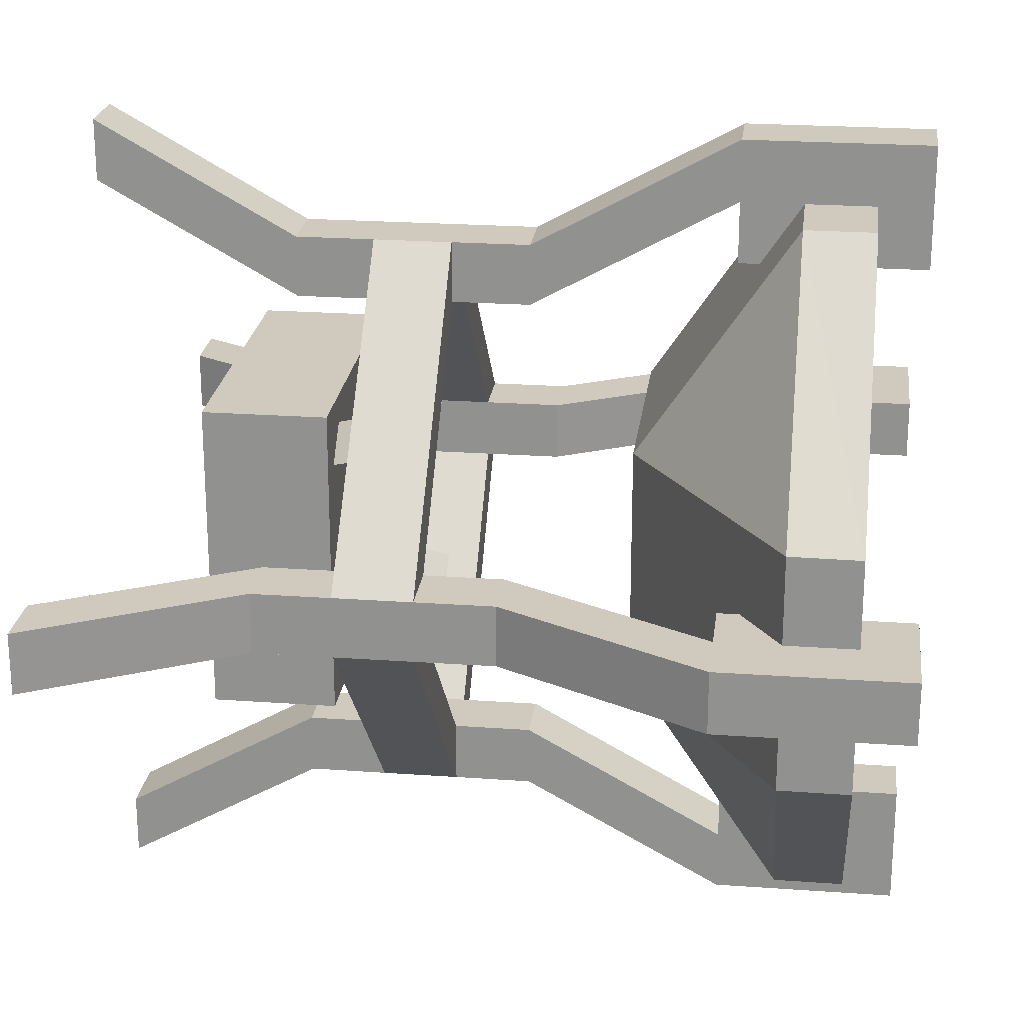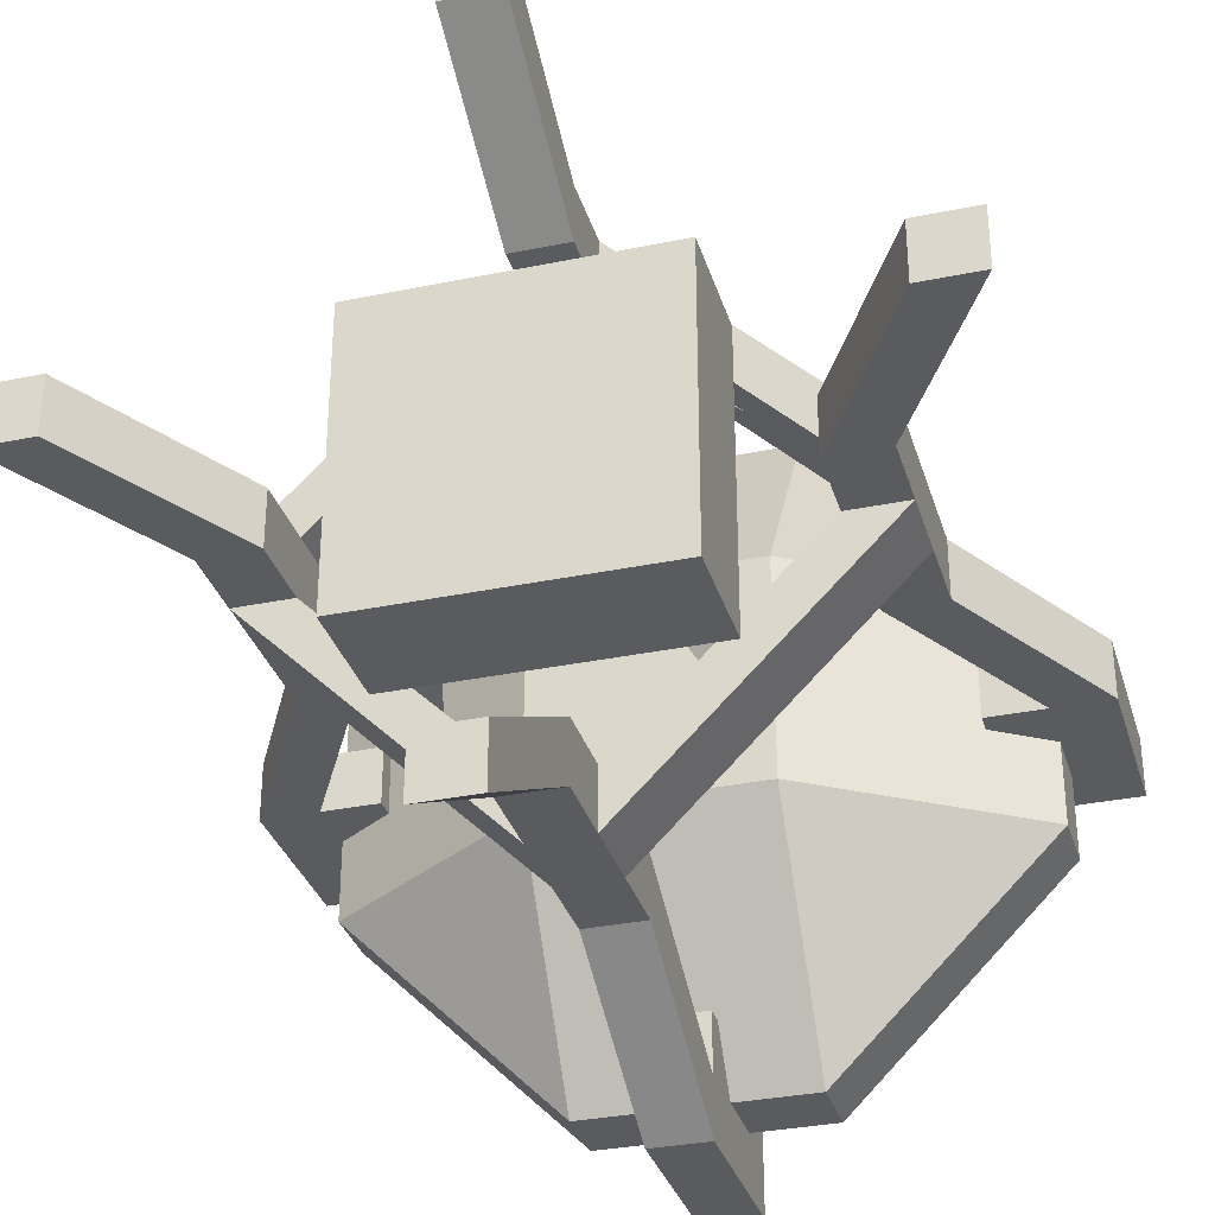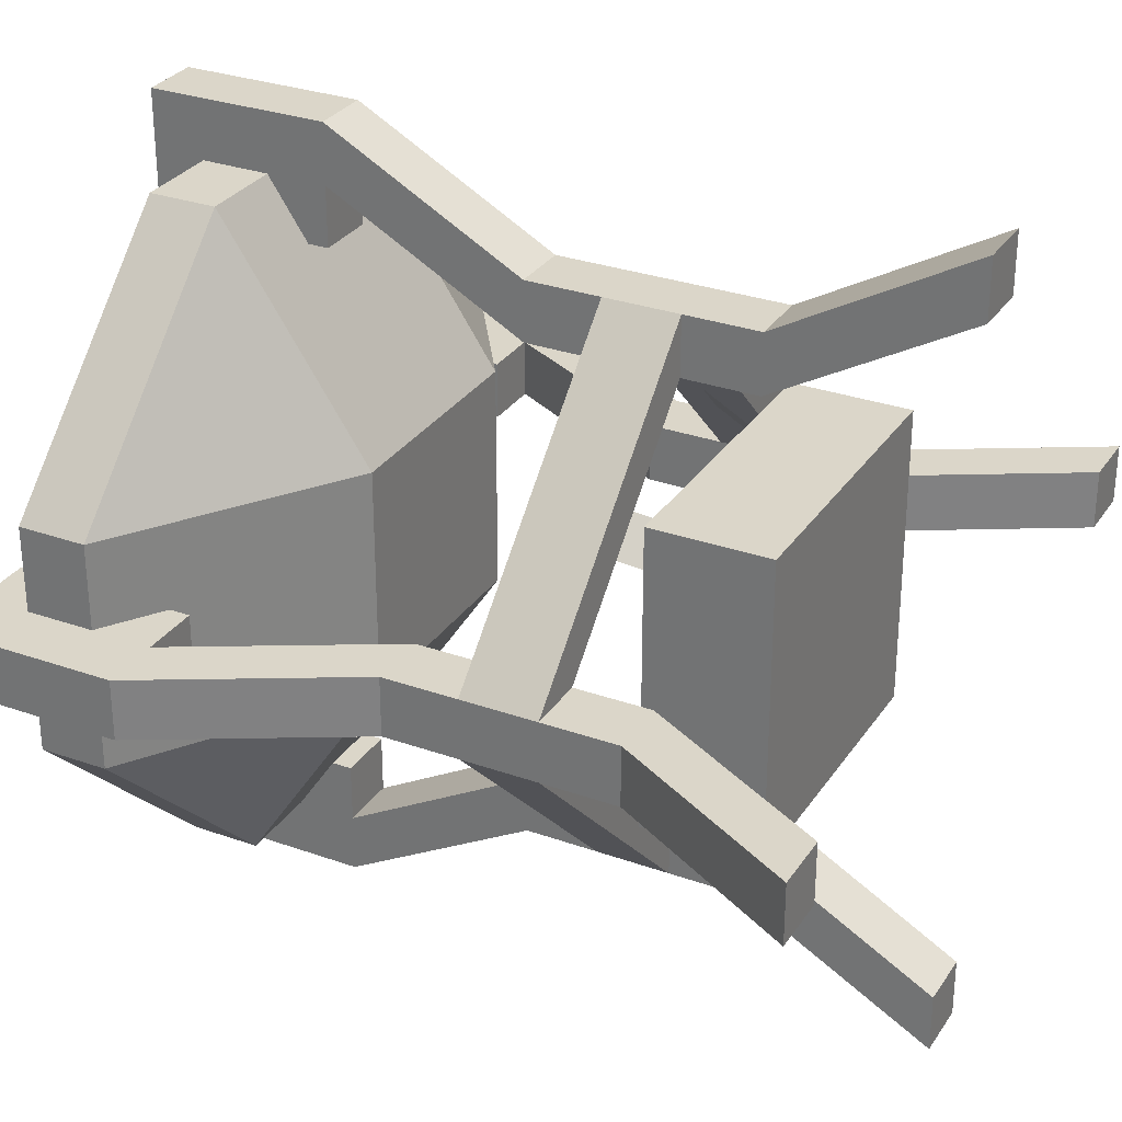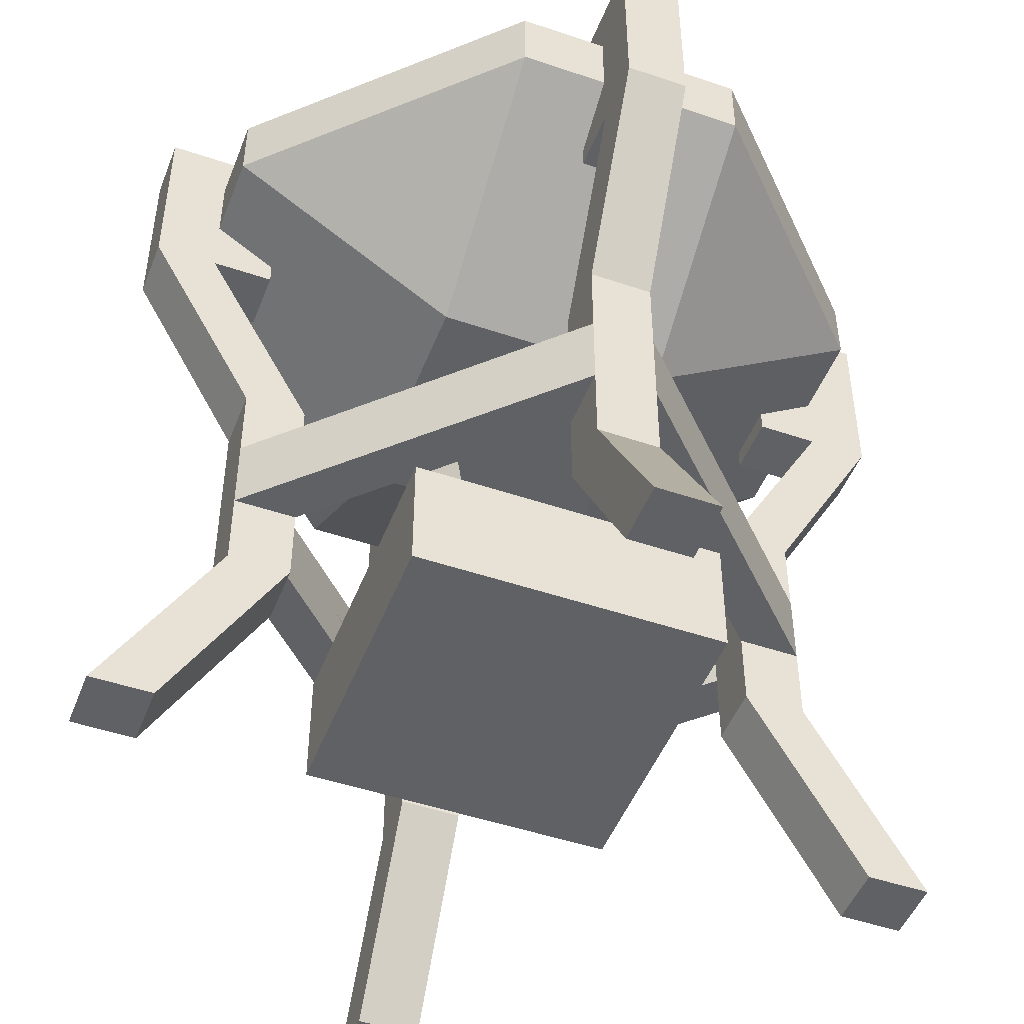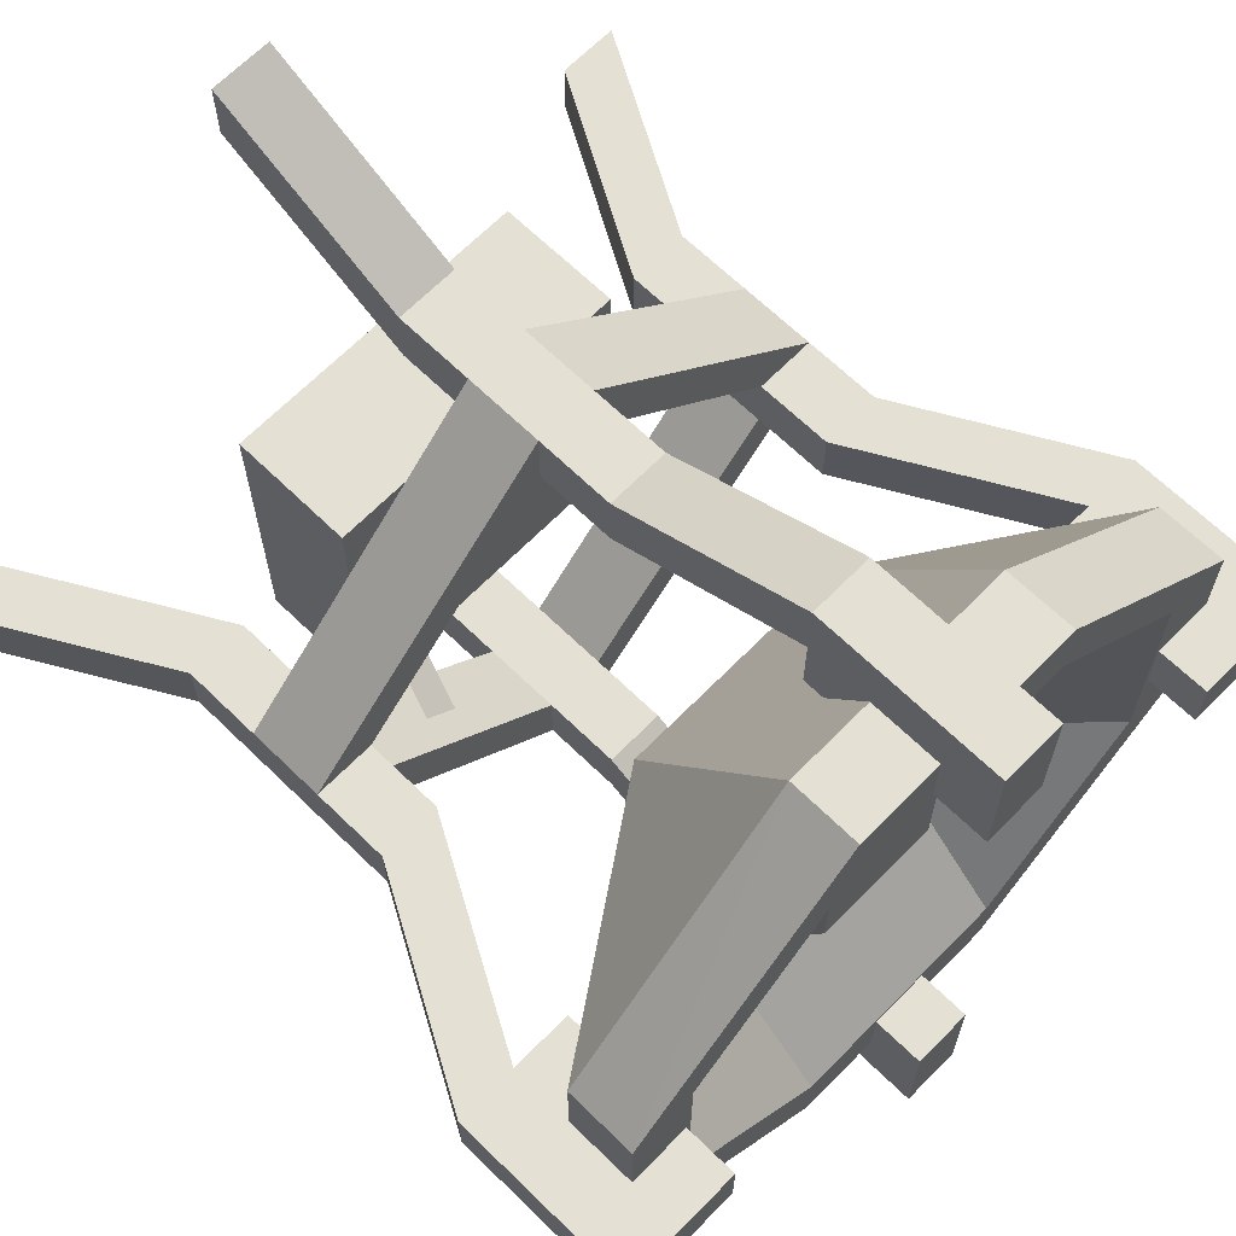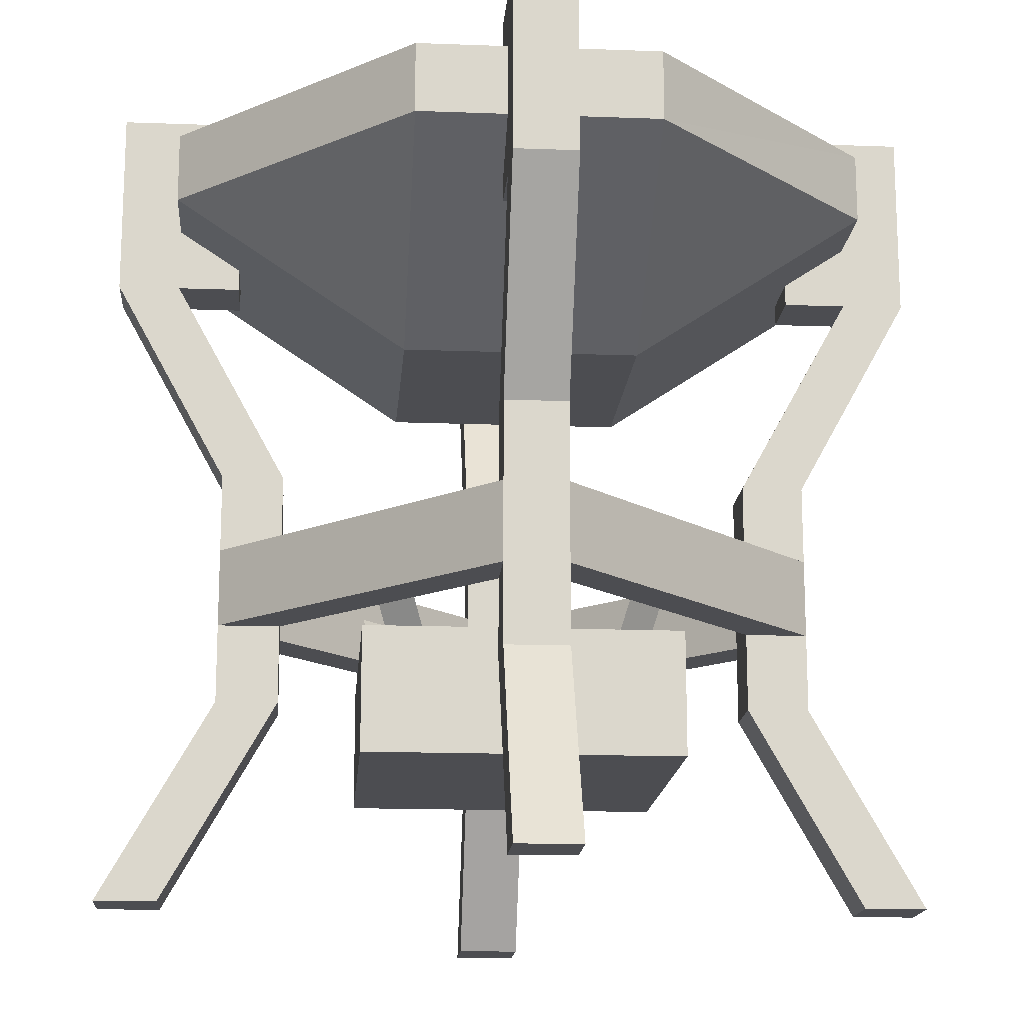
<metadata>
{"format":"obj","ext":"obj","renderer":"f3d","projection":"perspective","resolution":1024,"background":"white","views":[{"elev":22.9,"azim":97.0,"up":"+Z"},{"elev":-32.6,"azim":16.0,"up":"+Z"},{"elev":29.9,"azim":-62.5,"up":"+Z"},{"elev":-48.2,"azim":-20.8,"up":"+Y"},{"elev":65.9,"azim":134.4,"up":"+Z"},{"elev":-16.2,"azim":-4.4,"up":"+Y"}]}
</metadata>
<code>
o calciner
v 0.3565 0.8501 0.925
v 0.6426 0.8501 0.925
v 0.6429 0.9351 0.925
v 0.3562 0.9351 0.925
v 0.075 0.9351 0.3571
v 0.075 0.8501 0.3574
v 0.075 0.8501 0.6435
v 0.075 0.9351 0.6438
v 0.3567 0.6621 0.6433
v 0.3567 0.6621 0.3572
v 0.6428 0.6621 0.3572
v 0.6428 0.6621 0.6433
v 0.925 0.8501 0.3574
v 0.925 0.8501 0.6439
v 0.3565 0.8501 0.075
v 0.6426 0.8501 0.075
v 0.3564 0.9351 0.844
v 0.3567 0.7364 0.6433
v 0.156 0.9351 0.6436
v 0.6428 0.9351 0.844
v 0.6428 0.7364 0.6433
v 0.844 0.9351 0.6436
v 0.3567 0.7364 0.3572
v 0.156 0.9351 0.3572
v 0.6428 0.7364 0.3572
v 0.844 0.9351 0.3572
v 0.3564 0.9351 0.156
v 0.6428 0.9351 0.156
v 0.925 0.9351 0.6433
v 0.925 0.9351 0.3571
v 0.6429 0.9351 0.075
v 0.3562 0.9351 0.075
v 0.925 0 0.5375
v 0.925 0 0.4625
v 1 0 0.4625
v 1 0 0.5375
v 0.925 1 0.5375
v 1 1 0.5375
v 1 1 0.4625
v 0.925 1 0.4625
v 0.863 0.2422 0.5375
v 0.788 0.2422 0.5375
v 0.863 0.2422 0.4625
v 0.788 0.2422 0.4625
v 0.925 0.7743 0.5375
v 1 0.7743 0.5375
v 1 0.7743 0.4625
v 0.925 0.7743 0.4625
v 0.85 1 0.5375
v 0.85 1 0.4625
v 0.85 0.7743 0.4625
v 0.85 0.7743 0.5375
v 0.788 0.5265 0.5375
v 0.863 0.5265 0.5375
v 0.863 0.5265 0.4625
v 0.788 0.5265 0.4625
v 0.863 0.4317 0.4625
v 0.863 0.4317 0.5375
v 0.863 0.337 0.5375
v 0.863 0.337 0.4625
v 0.788 0.4317 0.5375
v 0.788 0.4317 0.4625
v 0.788 0.337 0.4625
v 0.788 0.337 0.5375
v 0.5375 0 0.075
v 0.4625 0 0.075
v 0.4625 0 0
v 0.5375 0 0
v 0.5375 1 0.075
v 0.5375 1 0
v 0.4625 1 0
v 0.4625 1 0.075
v 0.5375 0.2422 0.137
v 0.5375 0.2422 0.212
v 0.4625 0.2422 0.137
v 0.4625 0.2422 0.212
v 0.5375 0.7743 0.075
v 0.5375 0.7743 0
v 0.4625 0.7743 0
v 0.4625 0.7743 0.075
v 0.5375 1 0.15
v 0.4625 1 0.15
v 0.4625 0.7743 0.15
v 0.5375 0.7743 0.15
v 0.5375 0.5265 0.212
v 0.5375 0.5265 0.137
v 0.4625 0.5265 0.137
v 0.4625 0.5265 0.212
v 0.4625 0.4317 0.137
v 0.5375 0.4317 0.137
v 0.5375 0.337 0.137
v 0.4625 0.337 0.137
v 0.5375 0.4317 0.212
v 0.4625 0.4317 0.212
v 0.4625 0.337 0.212
v 0.5375 0.337 0.212
v 0.075 0 0.4625
v 0.075 0 0.5375
v 0 0 0.5375
v 0 0 0.4625
v 0.075 1 0.4625
v 0 1 0.4625
v 0 1 0.5375
v 0.075 1 0.5375
v 0.137 0.2422 0.4625
v 0.212 0.2422 0.4625
v 0.137 0.2422 0.5375
v 0.212 0.2422 0.5375
v 0.075 0.7743 0.4625
v 0 0.7743 0.4625
v 0 0.7743 0.5375
v 0.075 0.7743 0.5375
v 0.15 1 0.4625
v 0.15 1 0.5375
v 0.15 0.7743 0.5375
v 0.15 0.7743 0.4625
v 0.212 0.5265 0.4625
v 0.137 0.5265 0.4625
v 0.137 0.5265 0.5375
v 0.212 0.5265 0.5375
v 0.137 0.4317 0.5375
v 0.137 0.4317 0.4625
v 0.137 0.337 0.4625
v 0.137 0.337 0.5375
v 0.212 0.4317 0.4625
v 0.212 0.4317 0.5375
v 0.212 0.337 0.5375
v 0.212 0.337 0.4625
v 0.4625 0 0.925
v 0.5375 0 0.925
v 0.5375 0 1
v 0.4625 0 1
v 0.4625 1 0.925
v 0.4625 1 1
v 0.5375 1 1
v 0.5375 1 0.925
v 0.4625 0.2422 0.863
v 0.4625 0.2422 0.788
v 0.5375 0.2422 0.863
v 0.5375 0.2422 0.788
v 0.4625 0.7743 0.925
v 0.4625 0.7743 1
v 0.5375 0.7743 1
v 0.5375 0.7743 0.925
v 0.4625 1 0.85
v 0.5375 1 0.85
v 0.5375 0.7743 0.85
v 0.4625 0.7743 0.85
v 0.4625 0.5265 0.788
v 0.4625 0.5265 0.863
v 0.5375 0.5265 0.863
v 0.5375 0.5265 0.788
v 0.5375 0.4317 0.863
v 0.4625 0.4317 0.863
v 0.4625 0.337 0.863
v 0.5375 0.337 0.863
v 0.4625 0.4317 0.788
v 0.5375 0.4317 0.788
v 0.5375 0.337 0.788
v 0.4625 0.337 0.788
v 0.31 0.1536 0.69
v 0.31 0.1536 0.31
v 0.69 0.1536 0.31
v 0.69 0.1536 0.69
v 0.31 0.3036 0.69
v 0.69 0.3036 0.69
v 0.69 0.3036 0.31
v 0.31 0.3036 0.31
v 0.3475 0.2945 0.3867
v 0.3877 0.2945 0.3465
v 0.3569 0.397 0.3145
v 0.3166 0.397 0.3547
v 0.6133 0.2945 0.3475
v 0.6535 0.2945 0.3877
v 0.6855 0.397 0.3569
v 0.6453 0.397 0.3166
v 0.3867 0.2945 0.6525
v 0.3465 0.2945 0.6123
v 0.3145 0.397 0.6431
v 0.3547 0.397 0.6834
v 0.6525 0.2945 0.6133
v 0.6123 0.2945 0.6535
v 0.6431 0.397 0.6855
v 0.6834 0.397 0.6453
f 1 2 3
f 3 4 1
f 5 6 7
f 7 8 5
f 9 10 11
f 11 12 9
f 11 13 14
f 14 12 11
f 15 16 11
f 11 10 15
f 17 18 19
f 17 20 21
f 21 18 17
f 20 22 21
f 19 18 23
f 23 24 19
f 18 21 25
f 25 23 18
f 21 22 26
f 26 25 21
f 24 23 27
f 23 25 28
f 28 27 23
f 25 26 28
f 4 3 20
f 20 17 4
f 29 30 26
f 26 22 29
f 31 32 27
f 27 28 31
f 5 8 19
f 19 24 5
f 32 5 24
f 24 27 32
f 28 26 30
f 30 31 28
f 22 20 3
f 3 29 22
f 17 19 8
f 8 4 17
f 9 1 7
f 12 14 2
f 32 15 6
f 6 5 32
f 11 16 13
f 9 12 2
f 2 1 9
f 10 9 7
f 7 6 10
f 30 29 14
f 14 13 30
f 32 31 16
f 16 15 32
f 4 8 7
f 7 1 4
f 29 3 2
f 2 14 29
f 15 10 6
f 31 30 13
f 13 16 31
f 33 34 35
f 35 36 33
f 37 38 39
f 39 40 37
f 36 41 42
f 42 33 36
f 35 43 41
f 41 36 35
f 34 44 43
f 43 35 34
f 33 42 44
f 44 34 33
f 38 37 45
f 45 46 38
f 39 38 46
f 46 47 39
f 40 39 47
f 47 48 40
f 49 50 51
f 51 52 49
f 46 45 53
f 53 54 46
f 47 46 54
f 54 55 47
f 48 47 55
f 55 56 48
f 45 48 56
f 56 53 45
f 57 58 59
f 59 60 57
f 61 62 63
f 63 64 61
f 37 40 50
f 50 49 37
f 40 48 51
f 51 50 40
f 48 45 52
f 52 51 48
f 45 37 49
f 49 52 45
f 54 53 61
f 61 58 54
f 42 41 59
f 59 64 42
f 55 54 58
f 58 57 55
f 41 43 60
f 60 59 41
f 56 55 57
f 57 62 56
f 43 44 63
f 63 60 43
f 53 56 62
f 62 61 53
f 44 42 64
f 64 63 44
f 65 66 67
f 67 68 65
f 69 70 71
f 71 72 69
f 68 73 74
f 74 65 68
f 67 75 73
f 73 68 67
f 66 76 75
f 75 67 66
f 65 74 76
f 76 66 65
f 70 69 77
f 77 78 70
f 71 70 78
f 78 79 71
f 72 71 79
f 79 80 72
f 81 82 83
f 83 84 81
f 78 77 85
f 85 86 78
f 79 78 86
f 86 87 79
f 80 79 87
f 87 88 80
f 77 80 88
f 88 85 77
f 89 90 91
f 91 92 89
f 93 94 95
f 95 96 93
f 69 72 82
f 82 81 69
f 72 80 83
f 83 82 72
f 80 77 84
f 84 83 80
f 77 69 81
f 81 84 77
f 86 85 93
f 93 90 86
f 74 73 91
f 91 96 74
f 87 86 90
f 90 89 87
f 73 75 92
f 92 91 73
f 88 87 89
f 89 94 88
f 75 76 95
f 95 92 75
f 85 88 94
f 94 93 85
f 76 74 96
f 96 95 76
f 97 98 99
f 99 100 97
f 101 102 103
f 103 104 101
f 100 105 106
f 106 97 100
f 99 107 105
f 105 100 99
f 98 108 107
f 107 99 98
f 97 106 108
f 108 98 97
f 102 101 109
f 109 110 102
f 103 102 110
f 110 111 103
f 104 103 111
f 111 112 104
f 113 114 115
f 115 116 113
f 110 109 117
f 117 118 110
f 111 110 118
f 118 119 111
f 112 111 119
f 119 120 112
f 109 112 120
f 120 117 109
f 121 122 123
f 123 124 121
f 125 126 127
f 127 128 125
f 101 104 114
f 114 113 101
f 104 112 115
f 115 114 104
f 112 109 116
f 116 115 112
f 109 101 113
f 113 116 109
f 118 117 125
f 125 122 118
f 106 105 123
f 123 128 106
f 119 118 122
f 122 121 119
f 105 107 124
f 124 123 105
f 120 119 121
f 121 126 120
f 107 108 127
f 127 124 107
f 117 120 126
f 126 125 117
f 108 106 128
f 128 127 108
f 129 130 131
f 131 132 129
f 133 134 135
f 135 136 133
f 132 137 138
f 138 129 132
f 131 139 137
f 137 132 131
f 130 140 139
f 139 131 130
f 129 138 140
f 140 130 129
f 134 133 141
f 141 142 134
f 135 134 142
f 142 143 135
f 136 135 143
f 143 144 136
f 145 146 147
f 147 148 145
f 142 141 149
f 149 150 142
f 143 142 150
f 150 151 143
f 144 143 151
f 151 152 144
f 141 144 152
f 152 149 141
f 153 154 155
f 155 156 153
f 157 158 159
f 159 160 157
f 133 136 146
f 146 145 133
f 136 144 147
f 147 146 136
f 144 141 148
f 148 147 144
f 141 133 145
f 145 148 141
f 150 149 157
f 157 154 150
f 138 137 155
f 155 160 138
f 151 150 154
f 154 153 151
f 137 139 156
f 156 155 137
f 152 151 153
f 153 158 152
f 139 140 159
f 159 156 139
f 149 152 158
f 158 157 149
f 140 138 160
f 160 159 140
f 124 127 160
f 160 155 124
f 127 126 157
f 157 160 127
f 126 121 154
f 154 157 126
f 121 124 155
f 155 154 121
f 64 59 156
f 156 159 64
f 59 58 153
f 153 156 59
f 58 61 158
f 158 153 58
f 61 64 159
f 159 158 61
f 60 63 96
f 96 91 60
f 63 62 93
f 93 96 63
f 62 57 90
f 90 93 62
f 57 60 91
f 91 90 57
f 92 95 128
f 128 123 92
f 95 94 125
f 125 128 95
f 94 89 122
f 122 125 94
f 89 92 123
f 123 122 89
f 161 162 163
f 163 164 161
f 165 166 167
f 167 168 165
f 161 164 166
f 166 165 161
f 164 163 167
f 167 166 164
f 163 162 168
f 168 167 163
f 162 161 165
f 165 168 162
f 169 170 171
f 171 172 169
f 173 174 175
f 175 176 173
f 177 178 179
f 179 180 177
f 181 182 183
f 183 184 181
o dust
v 0.2614 0.7362 0.5807
v 0.4205 0.7362 0.5807
v 0.4205 0.7362 0.7421
v 0.5795 0.7362 0.5807
v 0.5795 0.7362 0.7421
v 0.7386 0.7362 0.5807
v 0.2614 0.7362 0.4193
v 0.4205 0.7362 0.4193
v 0.5795 0.7362 0.4193
v 0.7386 0.7362 0.4193
v 0.4205 0.7362 0.2579
v 0.5795 0.7362 0.2579
v 0.4205 0.8745 0.5807
v 0.5795 0.8745 0.5807
v 0.4205 0.8745 0.4193
v 0.5795 0.8745 0.4193
f 185 186 187
f 187 186 188
f 188 189 187
f 188 190 189
f 185 191 192
f 192 186 185
f 186 192 193
f 193 188 186
f 188 193 194
f 194 190 188
f 191 195 192
f 192 195 196
f 196 193 192
f 193 196 194
f 187 197 185
f 187 189 198
f 198 197 187
f 189 190 198
f 185 197 199
f 199 191 185
f 197 198 200
f 200 199 197
f 198 190 194
f 194 200 198
f 199 195 191
f 199 200 196
f 196 195 199
f 200 194 196

</code>
